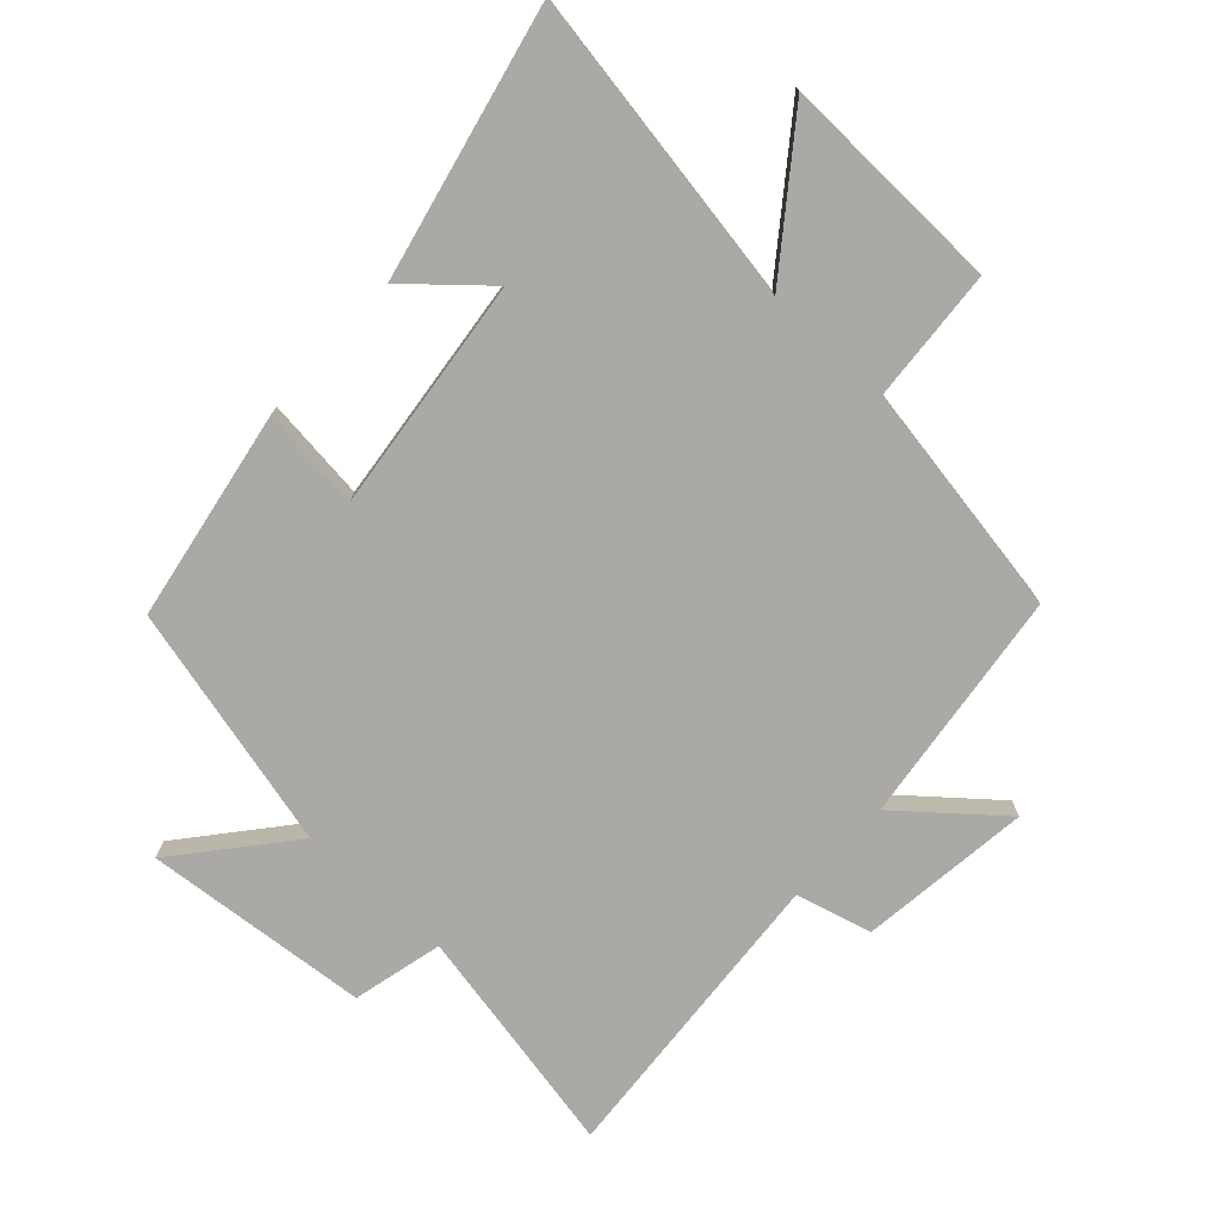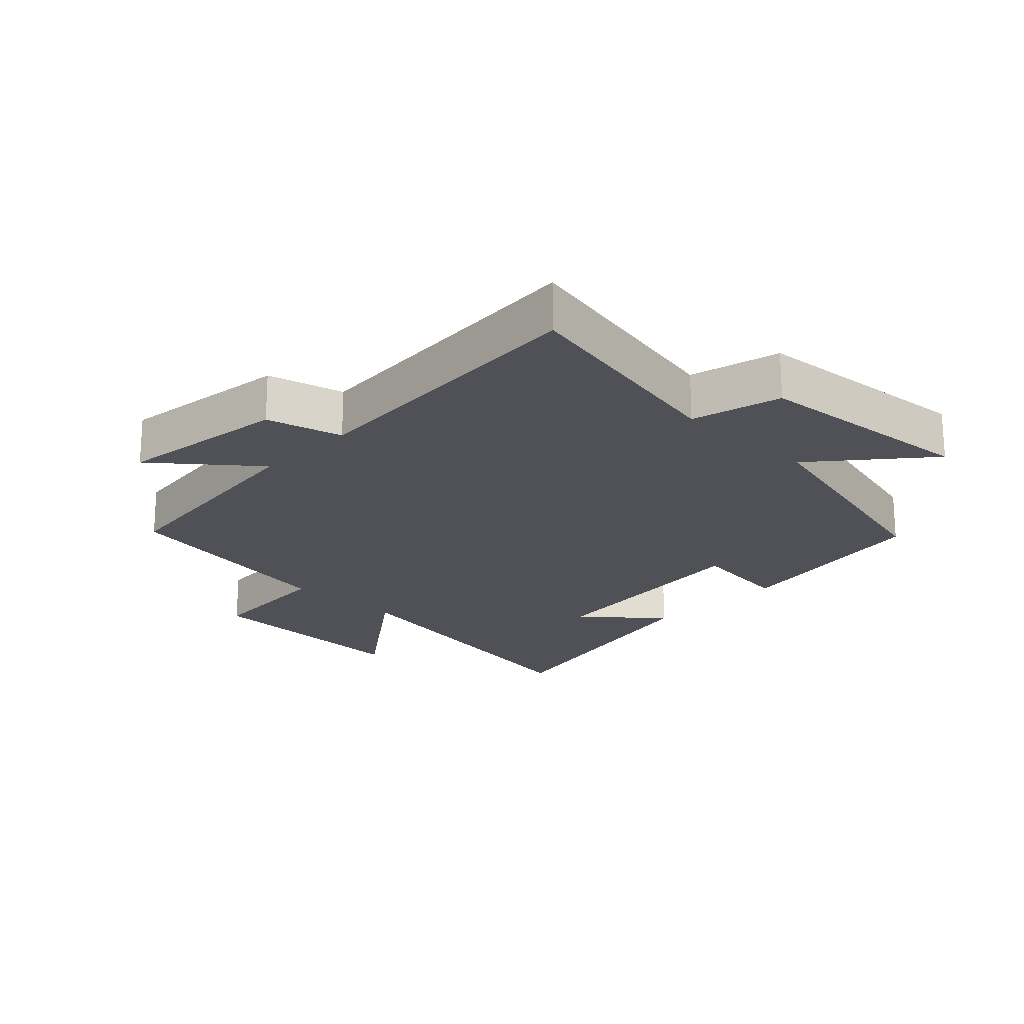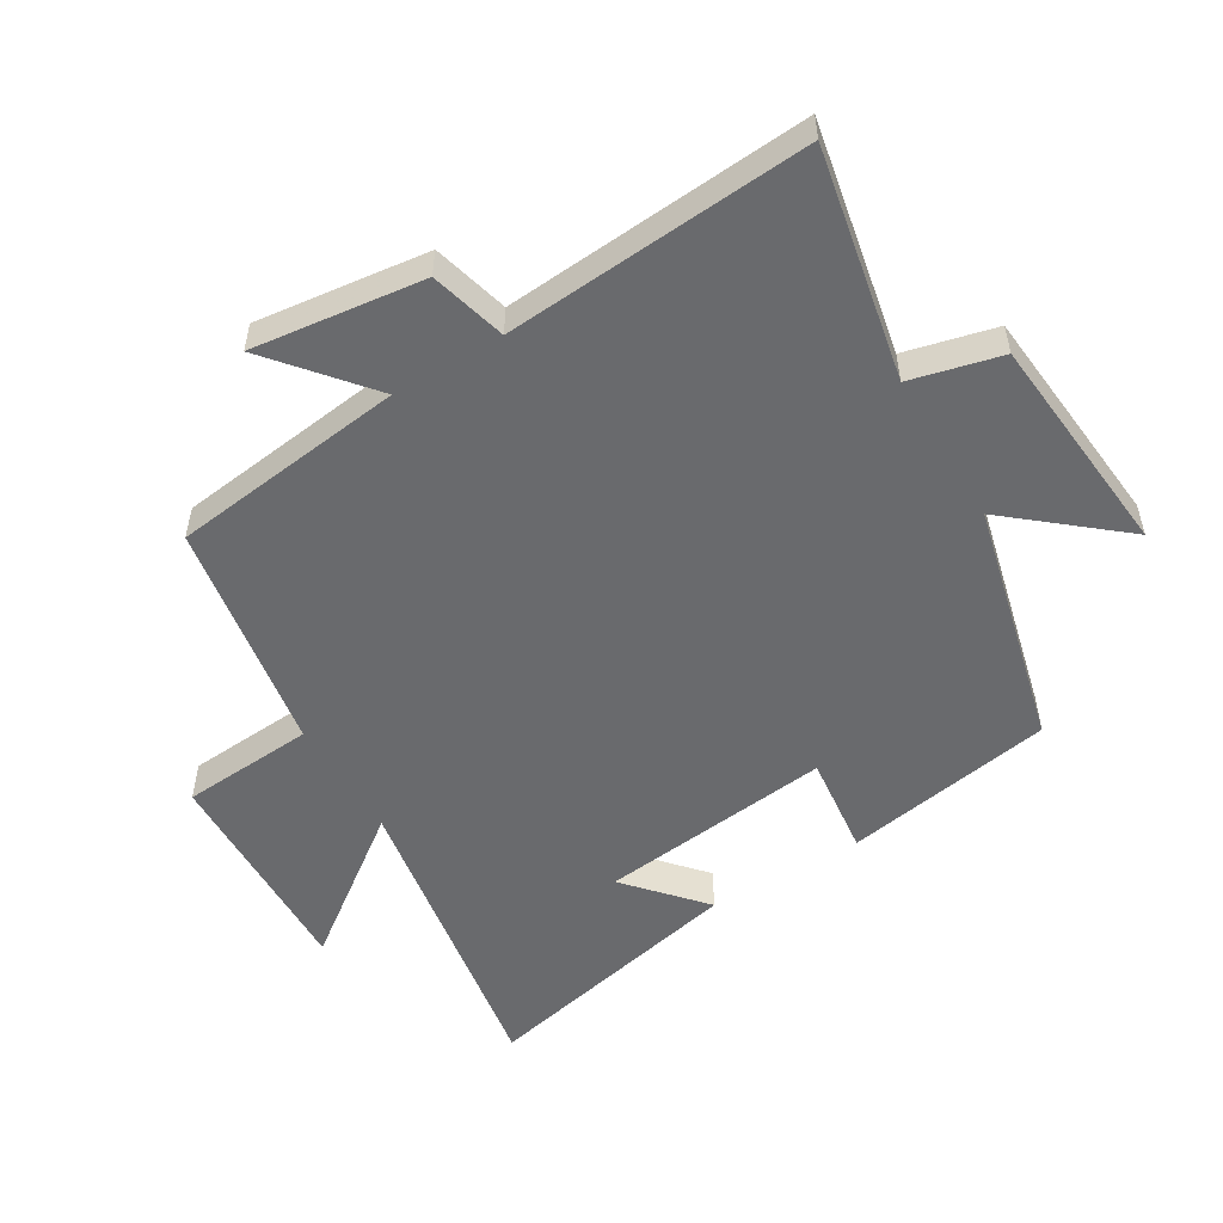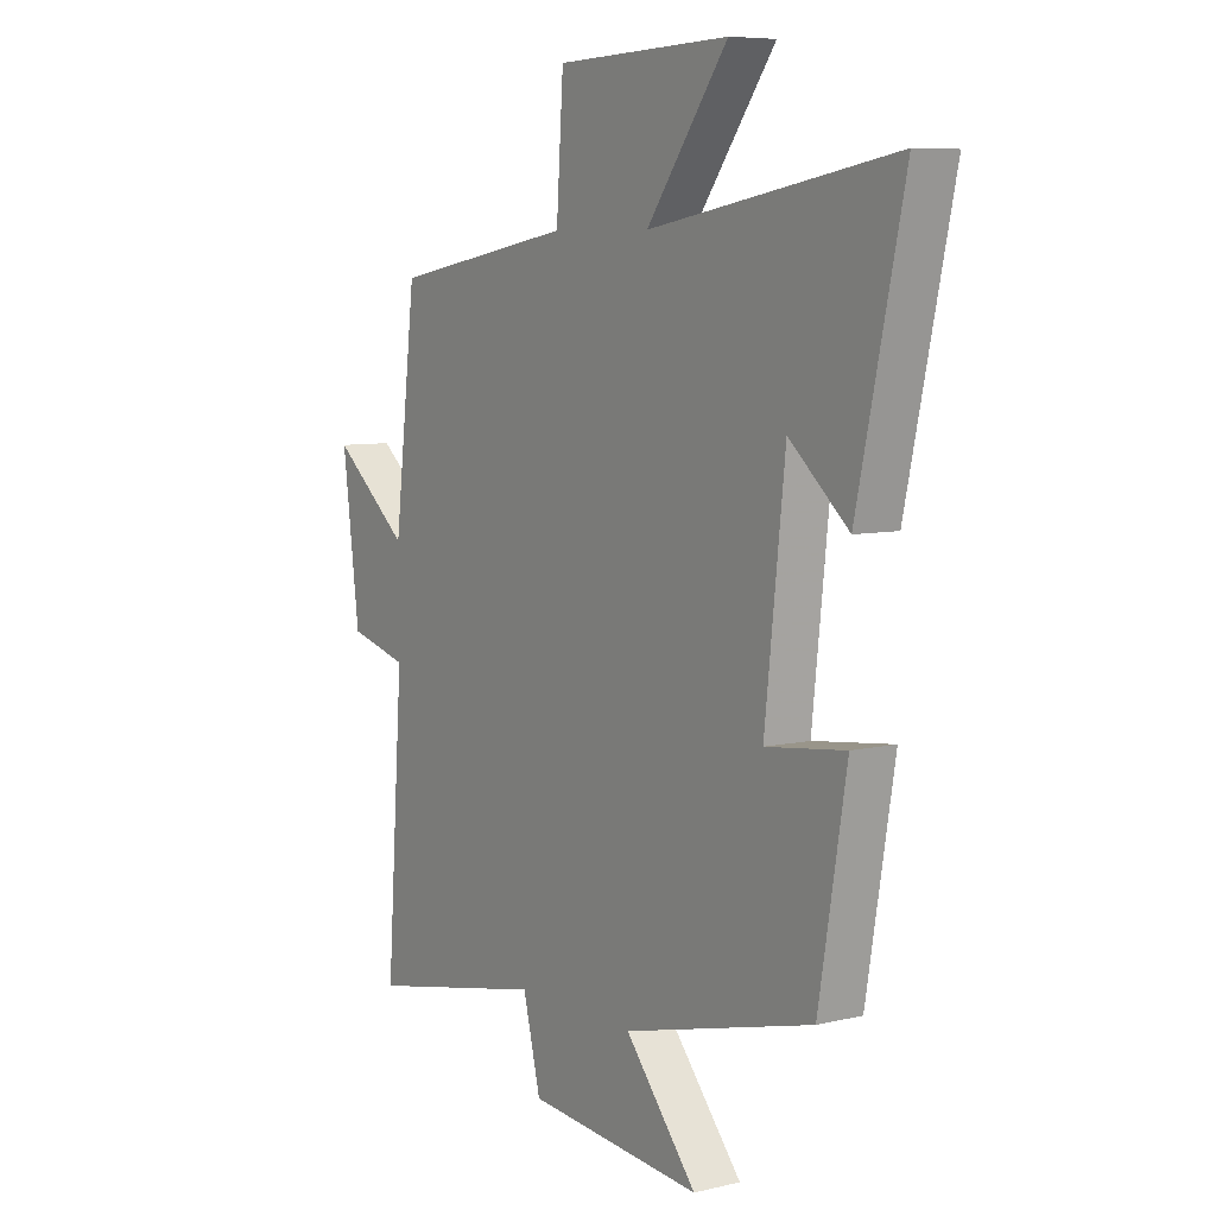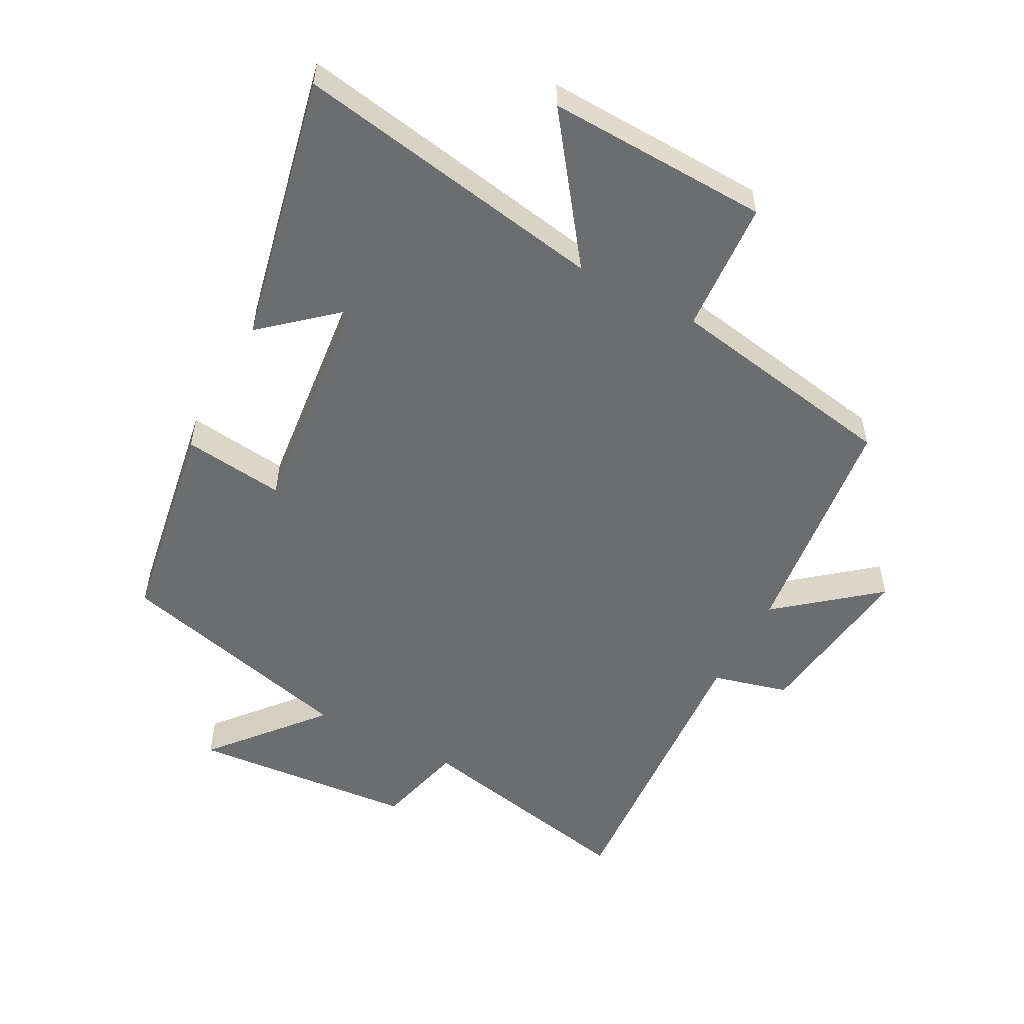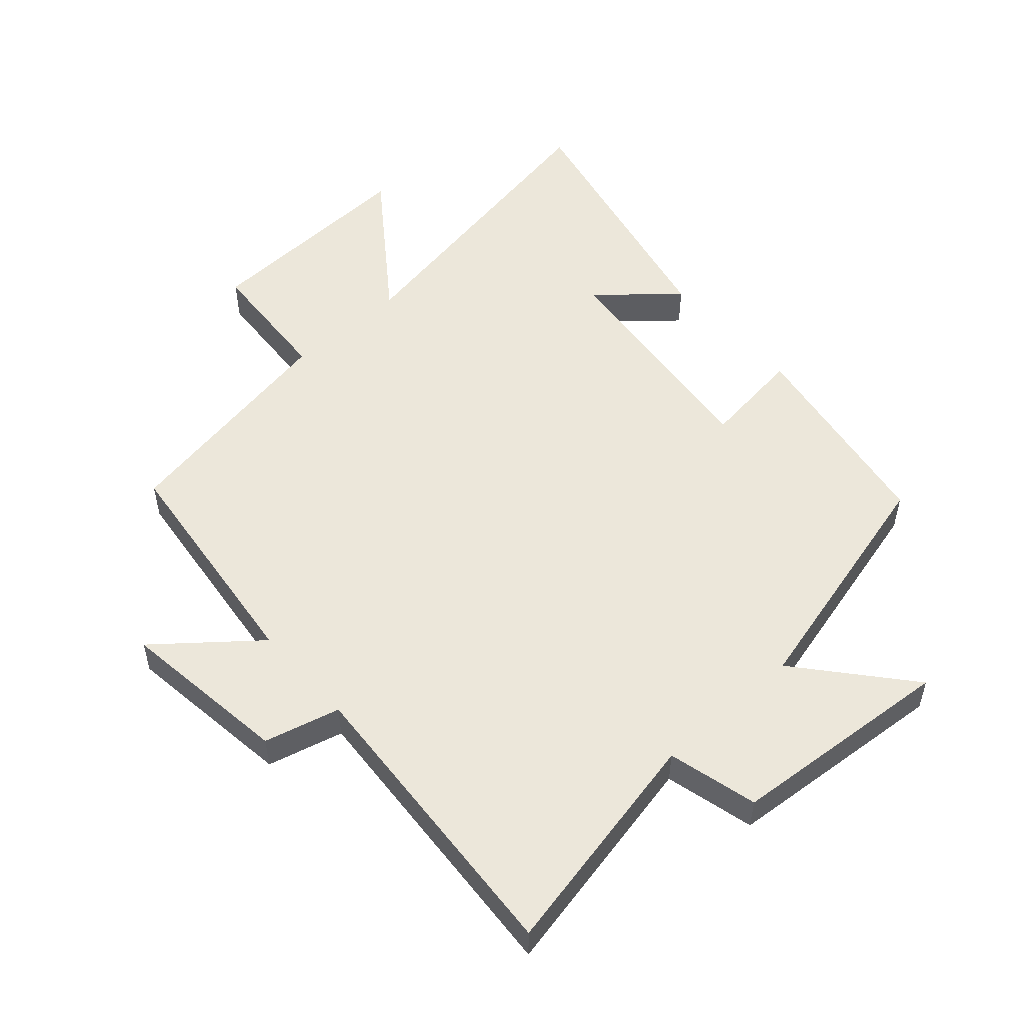
<metadata>
{"format":"obj","ext":"obj","renderer":"f3d","projection":"perspective","resolution":1024,"background":"white","views":[{"elev":-75.3,"azim":-42.3,"up":"+Y"},{"elev":-20.5,"azim":135.9,"up":"+Y"},{"elev":-53.0,"azim":121.2,"up":"+Y"},{"elev":7.3,"azim":-124.2,"up":"+Z"},{"elev":-53.9,"azim":-28.1,"up":"+Y"},{"elev":53.0,"azim":138.1,"up":"+Y"}]}
</metadata>
<code>
v 0.534 0.07 -0.573
v 0.176 0.07 -0.5
v 0.141 0.07 -0.64
v -0.209 0.07 -0.67
v -0.066 0.07 -0.5
v -0.445 0.07 -0.404
v -0.5 0.07 -0.077
v -0.342 0.07 -0.096
v -0.382 0.07 0.268
v -0.5 0.07 0.165
v -0.592 0.07 0.584
v -0.105 0.07 0.5
v -0.267 0.07 0.719
v 0.079 0.07 0.707
v 0.093 0.07 0.5
v 0.456 0.07 0.437
v 0.5 0.07 0.072
v 0.652 0.07 0.197
v 0.618 0.07 -0.069
v 0.5 0.07 -0.1
v 0.534 0 -0.573
v 0.176 0 -0.5
v 0.141 0 -0.64
v -0.209 0 -0.67
v -0.066 0 -0.5
v -0.445 0 -0.404
v -0.5 0 -0.077
v -0.342 0 -0.096
v -0.382 0 0.268
v -0.5 0 0.165
v -0.592 0 0.584
v -0.105 0 0.5
v -0.267 0 0.719
v 0.079 0 0.707
v 0.093 0 0.5
v 0.456 0 0.437
v 0.5 0 0.072
v 0.652 0 0.197
v 0.618 0 -0.069
v 0.5 0 -0.1
f 17 18 19 20
f 15 16 17 20
f 15 20 1 2
f 12 13 14 15
f 12 15 2 3
f 9 10 11
f 9 11 12
f 8 9 12 3
f 5 6 7 8
f 3 4 5
f 3 5 8
f 40 39 38 37
f 40 37 36 35
f 22 21 40 35
f 35 34 33 32
f 23 22 35 32
f 31 30 29
f 32 31 29
f 23 32 29 28
f 28 27 26 25
f 25 24 23
f 28 25 23
f 1 21 22 2
f 2 22 23 3
f 3 23 24 4
f 4 24 25 5
f 5 25 26 6
f 6 26 27 7
f 7 27 28 8
f 8 28 29 9
f 9 29 30 10
f 10 30 31 11
f 11 31 32 12
f 12 32 33 13
f 13 33 34 14
f 14 34 35 15
f 15 35 36 16
f 16 36 37 17
f 17 37 38 18
f 18 38 39 19
f 19 39 40 20
f 20 40 21 1

</code>
